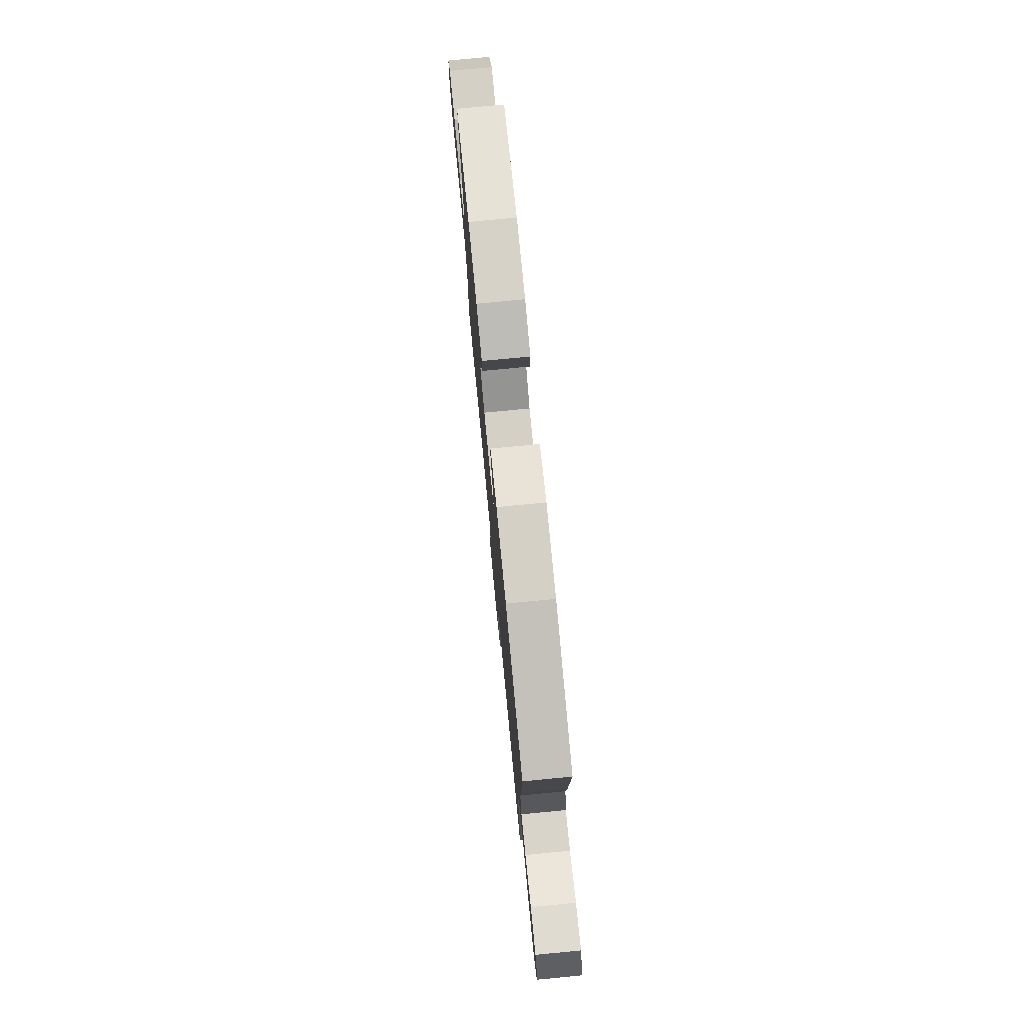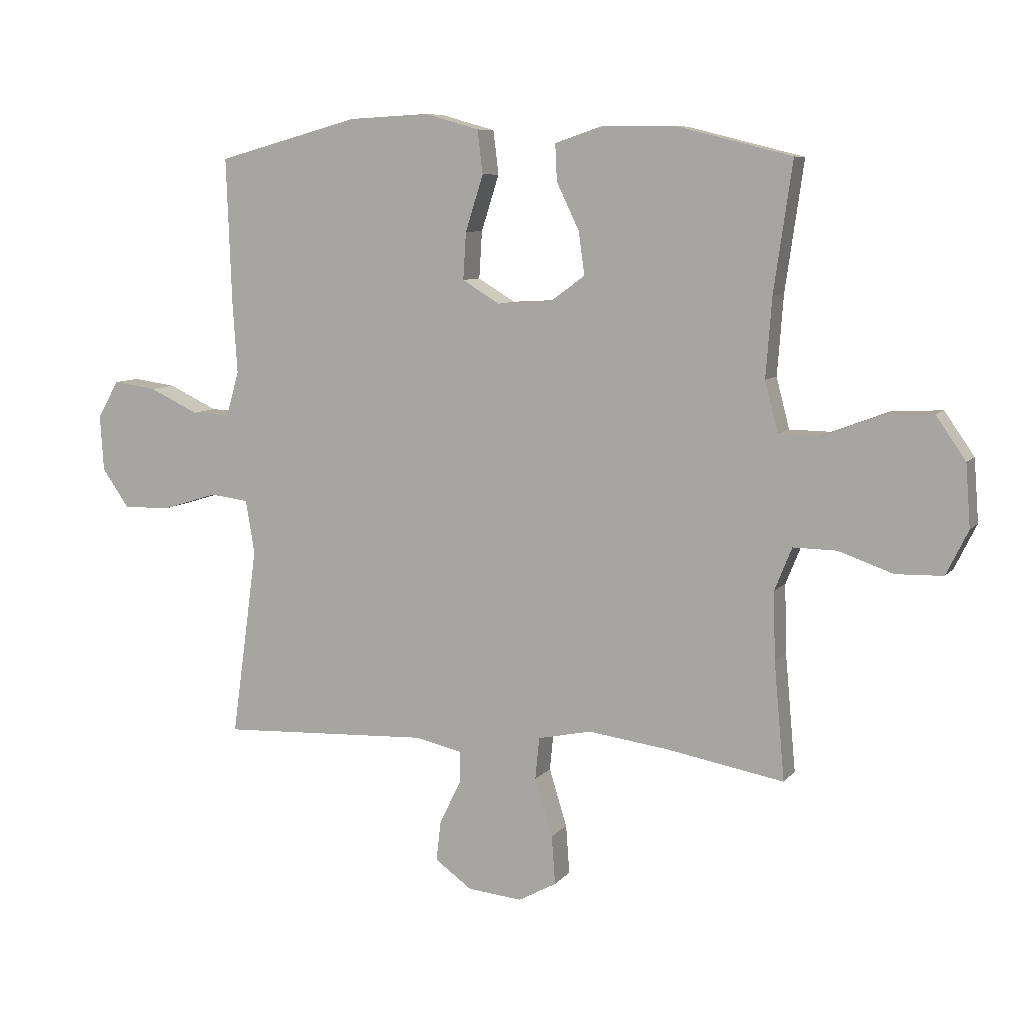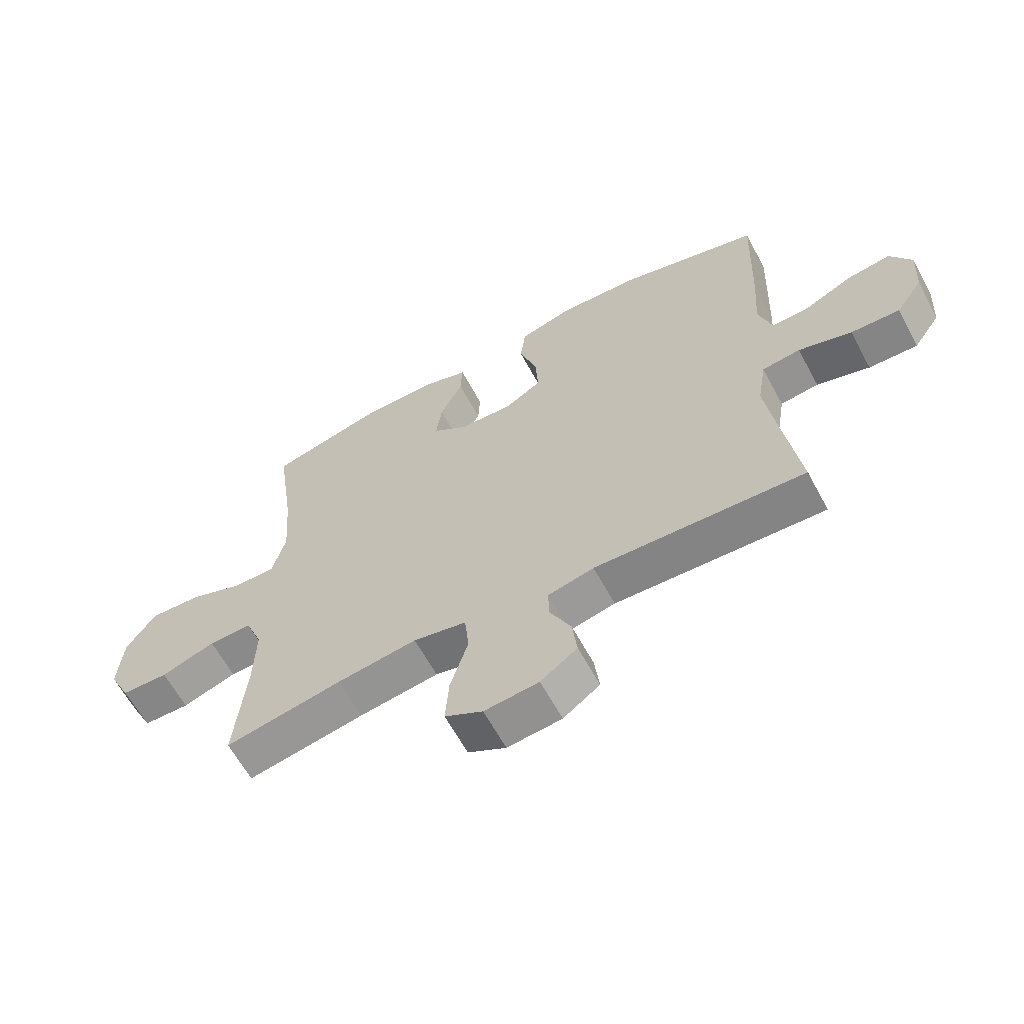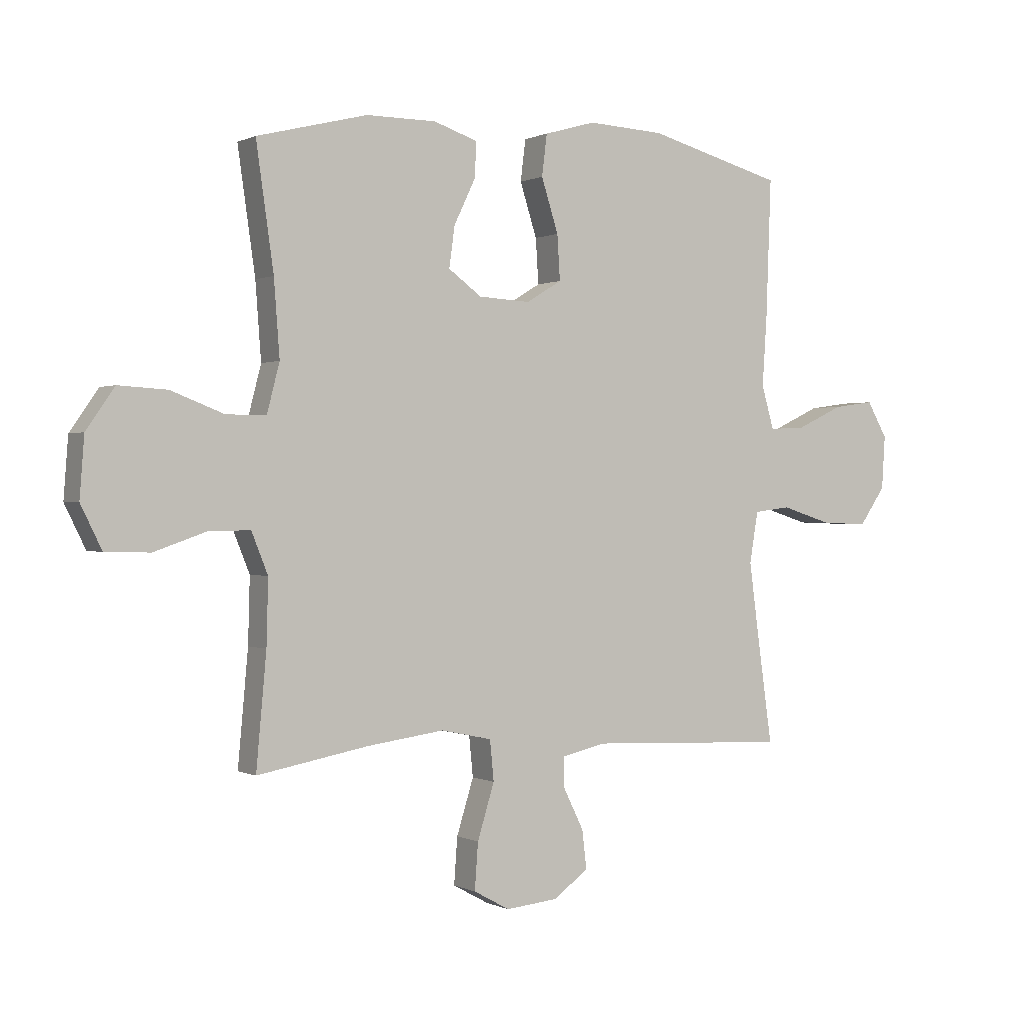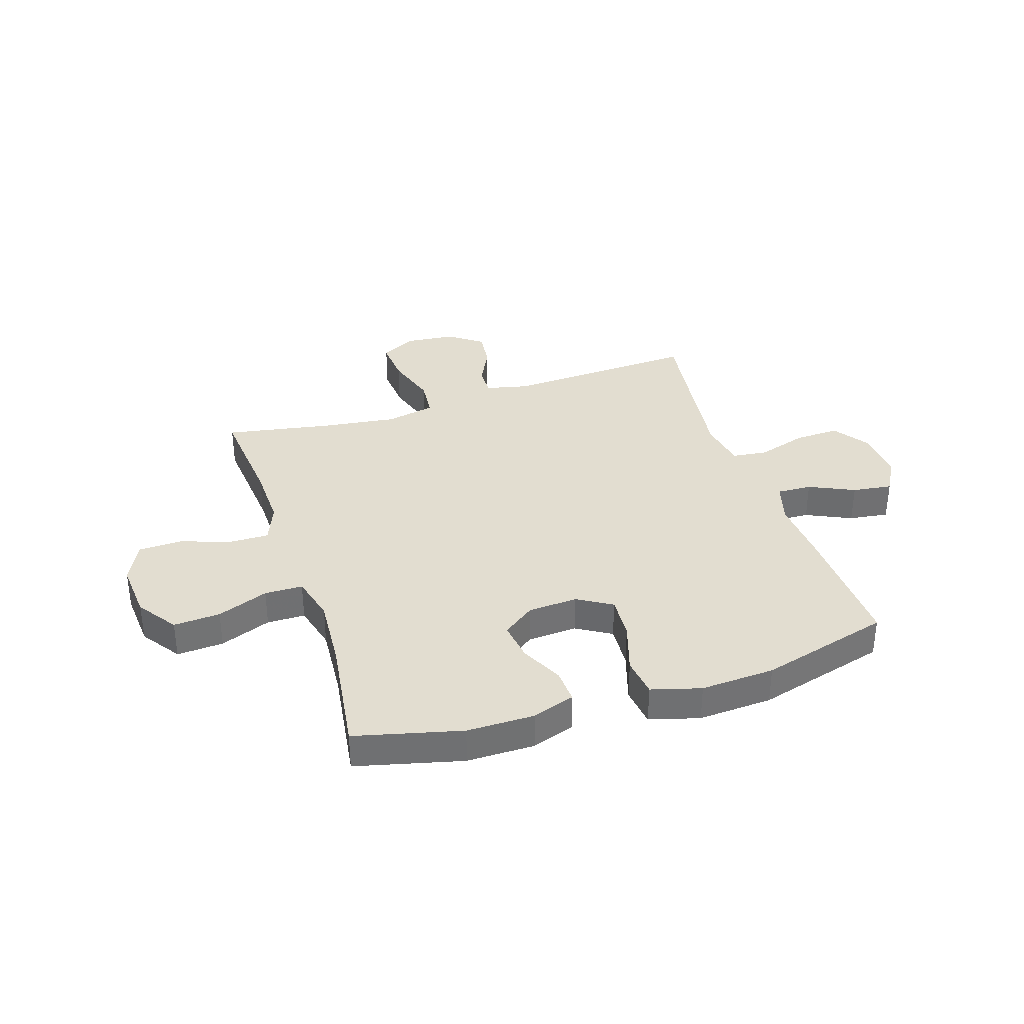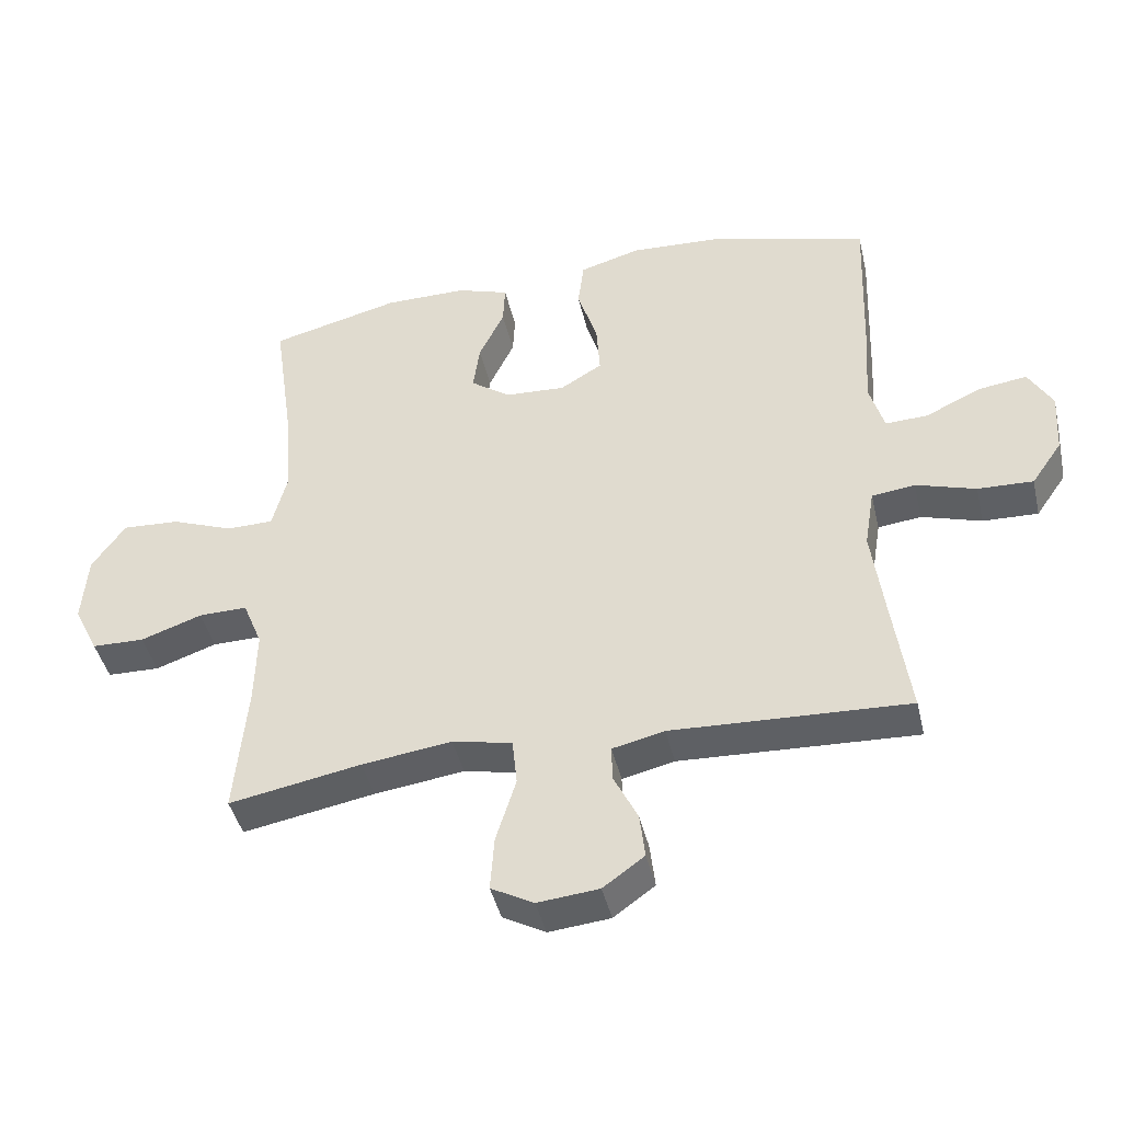
<metadata>
{"format":"obj","ext":"obj","renderer":"f3d","projection":"perspective","resolution":1024,"background":"white","views":[{"elev":77.4,"azim":84.5,"up":"+Z"},{"elev":8.0,"azim":-158.5,"up":"+Z"},{"elev":-63.0,"azim":28.4,"up":"+Z"},{"elev":0.3,"azim":-30.6,"up":"+Z"},{"elev":35.4,"azim":-18.1,"up":"+Y"},{"elev":-43.3,"azim":13.0,"up":"+Z"}]}
</metadata>
<code>
v -0.5 0.07 0.5
v -0.305 0.07 0.549
v -0.181 0.07 0.549
v -0.103 0.07 0.523
v -0.106 0.07 0.461
v -0.144 0.07 0.382
v -0.154 0.07 0.31
v -0.095 0.07 0.267
v -0.004 0.07 0.262
v 0.059 0.07 0.3
v 0.054 0.07 0.379
v 0.024 0.07 0.473
v 0.033 0.07 0.546
v 0.124 0.07 0.572
v 0.26 0.07 0.565
v 0.5 0.07 0.5
v 0.491 0.07 0.255
v 0.483 0.07 0.134
v 0.505 0.07 0.058
v 0.569 0.07 0.061
v 0.652 0.07 0.1
v 0.725 0.07 0.11
v 0.761 0.07 0.047
v 0.755 0.07 -0.047
v 0.709 0.07 -0.113
v 0.626 0.07 -0.11
v 0.536 0.07 -0.082
v 0.471 0.07 -0.09
v 0.456 0.07 -0.18
v 0.474 0.07 -0.315
v 0.5 0.07 -0.5
v 0.145 0.07 -0.484
v 0.067 0.07 -0.502
v 0.068 0.07 -0.555
v 0.104 0.07 -0.628
v 0.112 0.07 -0.696
v 0.05 0.07 -0.741
v -0.042 0.07 -0.75
v -0.106 0.07 -0.715
v -0.1 0.07 -0.633
v -0.07 0.07 -0.536
v -0.077 0.07 -0.465
v -0.167 0.07 -0.446
v -0.302 0.07 -0.464
v -0.5 0.07 -0.5
v -0.482 0.07 -0.302
v -0.479 0.07 -0.188
v -0.508 0.07 -0.116
v -0.581 0.07 -0.117
v -0.673 0.07 -0.149
v -0.752 0.07 -0.147
v -0.789 0.07 -0.072
v -0.781 0.07 0.033
v -0.731 0.07 0.105
v -0.645 0.07 0.1
v -0.551 0.07 0.064
v -0.481 0.07 0.065
v -0.459 0.07 0.15
v -0.469 0.07 0.283
v -0.5 0 0.5
v -0.305 0 0.549
v -0.181 0 0.549
v -0.103 0 0.523
v -0.106 0 0.461
v -0.144 0 0.382
v -0.154 0 0.31
v -0.095 0 0.267
v -0.004 0 0.262
v 0.059 0 0.3
v 0.054 0 0.379
v 0.024 0 0.473
v 0.033 0 0.546
v 0.124 0 0.572
v 0.26 0 0.565
v 0.5 0 0.5
v 0.491 0 0.255
v 0.483 0 0.134
v 0.505 0 0.058
v 0.569 0 0.061
v 0.652 0 0.1
v 0.725 0 0.11
v 0.761 0 0.047
v 0.755 0 -0.047
v 0.709 0 -0.113
v 0.626 0 -0.11
v 0.536 0 -0.082
v 0.471 0 -0.09
v 0.456 0 -0.18
v 0.474 0 -0.315
v 0.5 0 -0.5
v 0.145 0 -0.484
v 0.067 0 -0.502
v 0.068 0 -0.555
v 0.104 0 -0.628
v 0.112 0 -0.696
v 0.05 0 -0.741
v -0.042 0 -0.75
v -0.106 0 -0.715
v -0.1 0 -0.633
v -0.07 0 -0.536
v -0.077 0 -0.465
v -0.167 0 -0.446
v -0.302 0 -0.464
v -0.5 0 -0.5
v -0.482 0 -0.302
v -0.479 0 -0.188
v -0.508 0 -0.116
v -0.581 0 -0.117
v -0.673 0 -0.149
v -0.752 0 -0.147
v -0.789 0 -0.072
v -0.781 0 0.033
v -0.731 0 0.105
v -0.645 0 0.1
v -0.551 0 0.064
v -0.481 0 0.065
v -0.459 0 0.15
v -0.469 0 0.283
f 54 55 56
f 53 54 56
f 52 53 56
f 51 52 56
f 50 51 56
f 49 50 56
f 48 49 56 57
f 47 48 57 58
f 44 45 46
f 46 47 58
f 44 46 58
f 43 44 58
f 39 40 41
f 38 39 41
f 37 38 41
f 36 37 41
f 35 36 41
f 34 35 41
f 33 34 41 42
f 32 33 42
f 43 58 59
f 42 43 59
f 32 42 59
f 31 32 59
f 30 31 59
f 25 26 27
f 24 25 27
f 23 24 27
f 22 23 27
f 21 22 27
f 20 21 27
f 19 20 27 28
f 18 19 28
f 16 17 18
f 15 16 18
f 14 15 18
f 13 14 18
f 12 13 18
f 11 12 18
f 18 28 29
f 11 18 29
f 10 11 29
f 4 5 6
f 3 4 6
f 2 3 6
f 1 2 6
f 59 1 6
f 59 6 7
f 30 59 7 8
f 9 10 29 30
f 8 9 30
f 115 114 113
f 115 113 112
f 115 112 111
f 115 111 110
f 115 110 109
f 115 109 108
f 116 115 108 107
f 117 116 107 106
f 105 104 103
f 117 106 105
f 117 105 103
f 117 103 102
f 100 99 98
f 100 98 97
f 100 97 96
f 100 96 95
f 100 95 94
f 100 94 93
f 101 100 93 92
f 101 92 91
f 118 117 102
f 118 102 101
f 118 101 91
f 118 91 90
f 118 90 89
f 86 85 84
f 86 84 83
f 86 83 82
f 86 82 81
f 86 81 80
f 86 80 79
f 87 86 79 78
f 87 78 77
f 77 76 75
f 77 75 74
f 77 74 73
f 77 73 72
f 77 72 71
f 77 71 70
f 88 87 77
f 88 77 70
f 88 70 69
f 65 64 63
f 65 63 62
f 65 62 61
f 65 61 60
f 65 60 118
f 66 65 118
f 67 66 118 89
f 89 88 69 68
f 89 68 67
f 1 60 61 2
f 2 61 62 3
f 3 62 63 4
f 4 63 64 5
f 5 64 65 6
f 6 65 66 7
f 7 66 67 8
f 8 67 68 9
f 9 68 69 10
f 10 69 70 11
f 11 70 71 12
f 12 71 72 13
f 13 72 73 14
f 14 73 74 15
f 15 74 75 16
f 16 75 76 17
f 17 76 77 18
f 18 77 78 19
f 19 78 79 20
f 20 79 80 21
f 21 80 81 22
f 22 81 82 23
f 23 82 83 24
f 24 83 84 25
f 25 84 85 26
f 26 85 86 27
f 27 86 87 28
f 28 87 88 29
f 29 88 89 30
f 30 89 90 31
f 31 90 91 32
f 32 91 92 33
f 33 92 93 34
f 34 93 94 35
f 35 94 95 36
f 36 95 96 37
f 37 96 97 38
f 38 97 98 39
f 39 98 99 40
f 40 99 100 41
f 41 100 101 42
f 42 101 102 43
f 43 102 103 44
f 44 103 104 45
f 45 104 105 46
f 46 105 106 47
f 47 106 107 48
f 48 107 108 49
f 49 108 109 50
f 50 109 110 51
f 51 110 111 52
f 52 111 112 53
f 53 112 113 54
f 54 113 114 55
f 55 114 115 56
f 56 115 116 57
f 57 116 117 58
f 58 117 118 59
f 59 118 60 1

</code>
